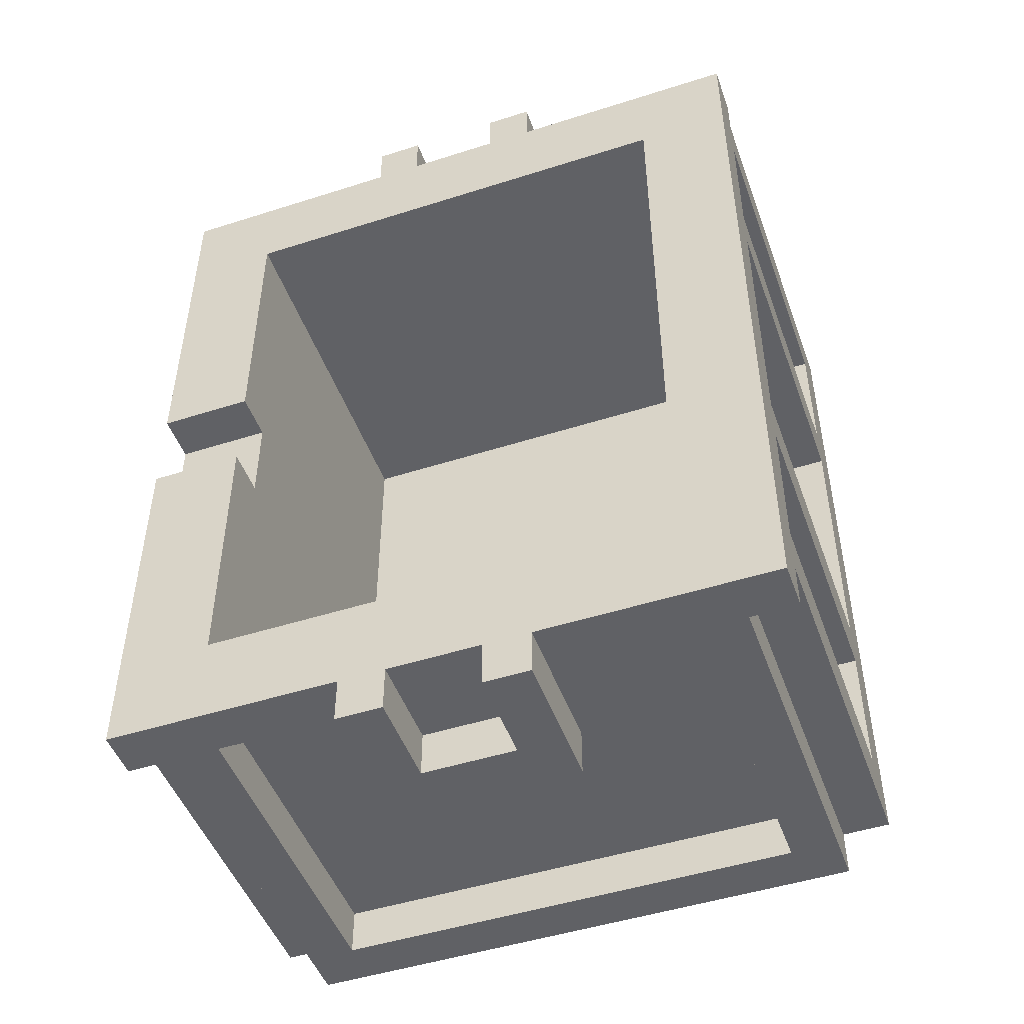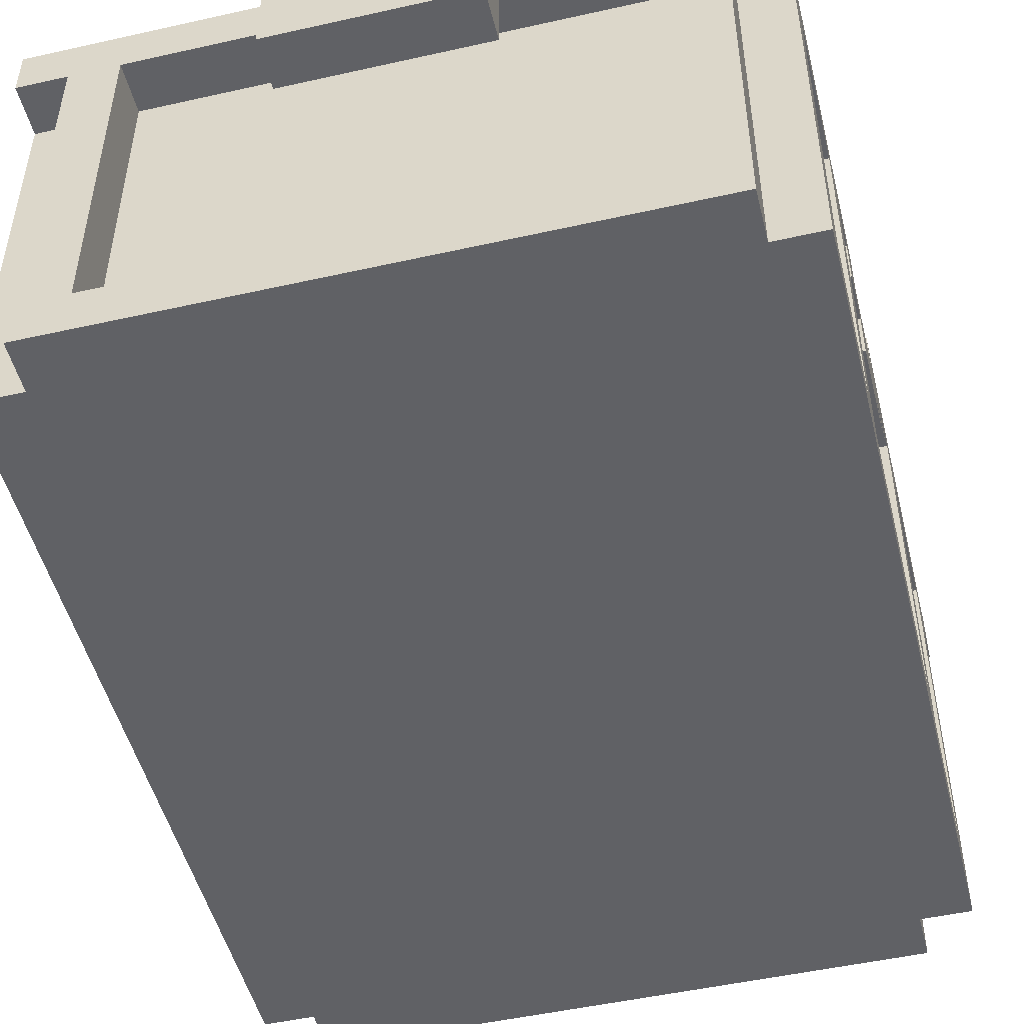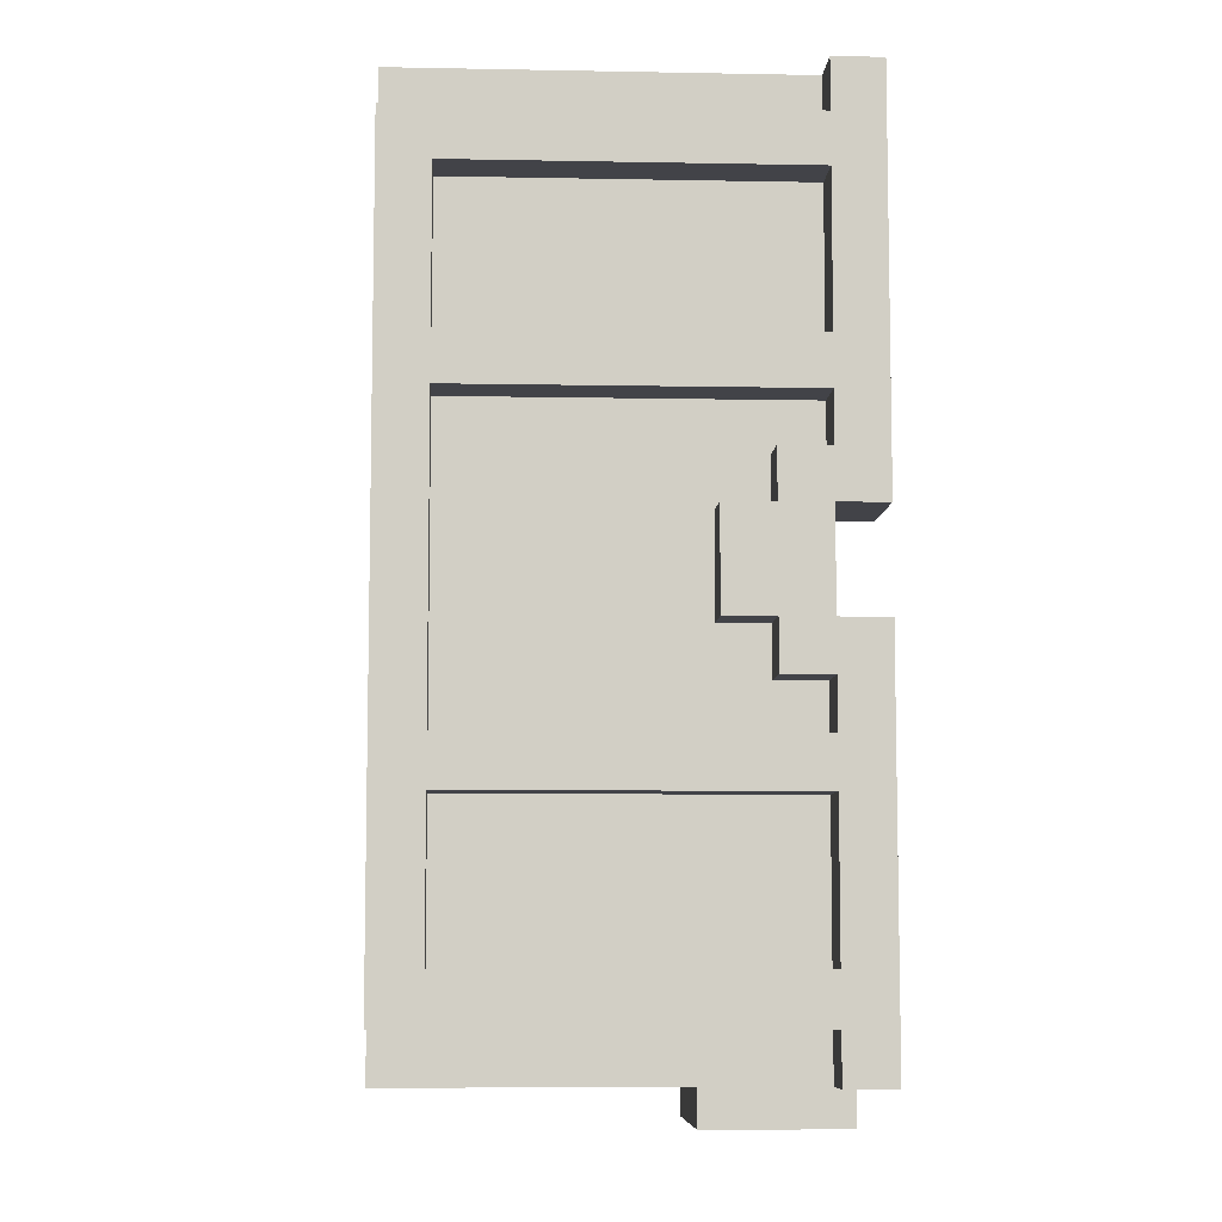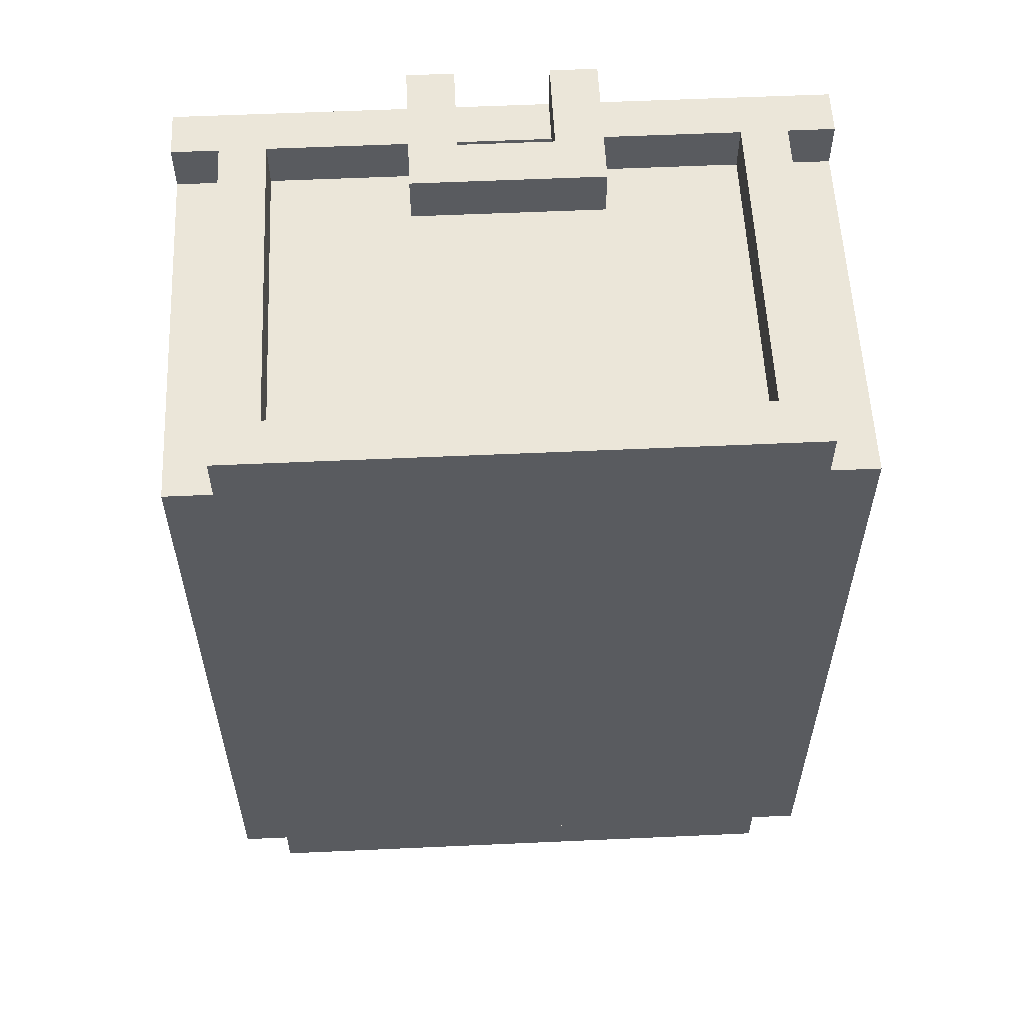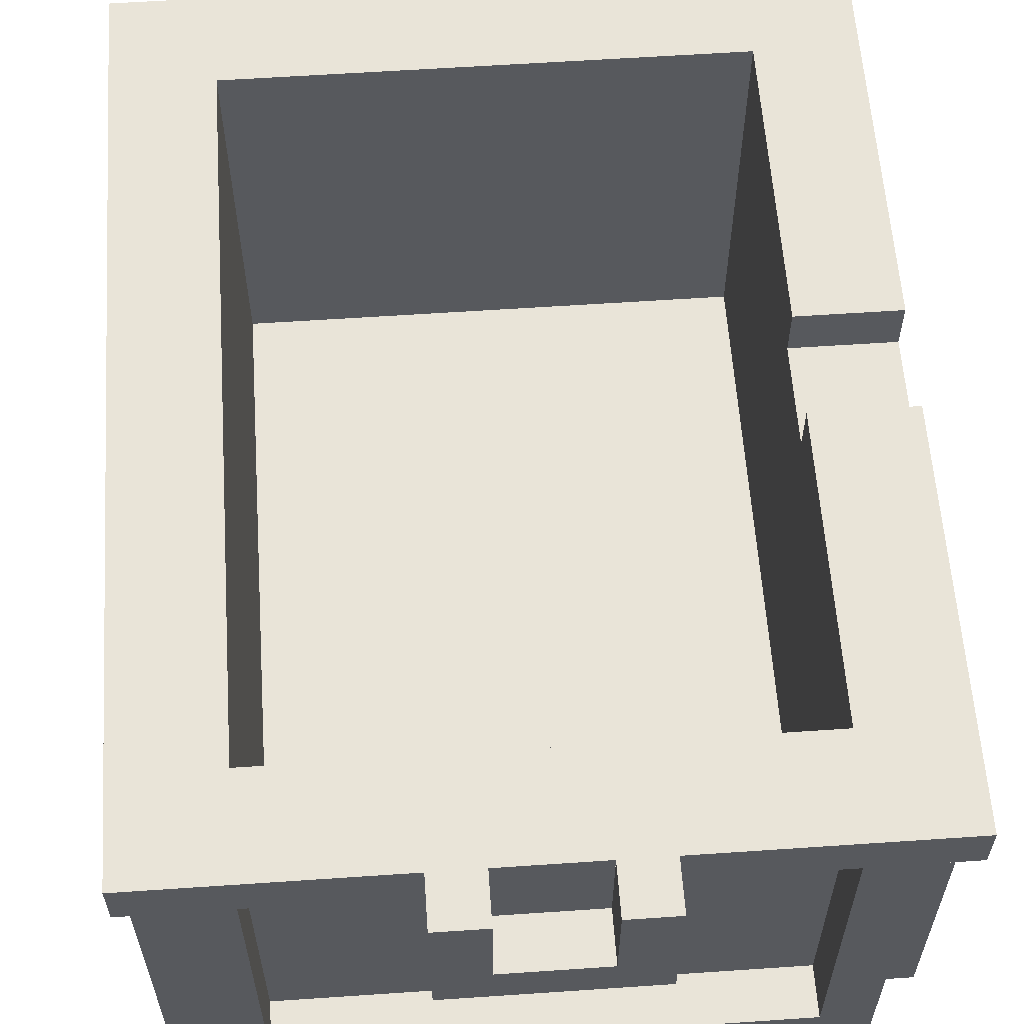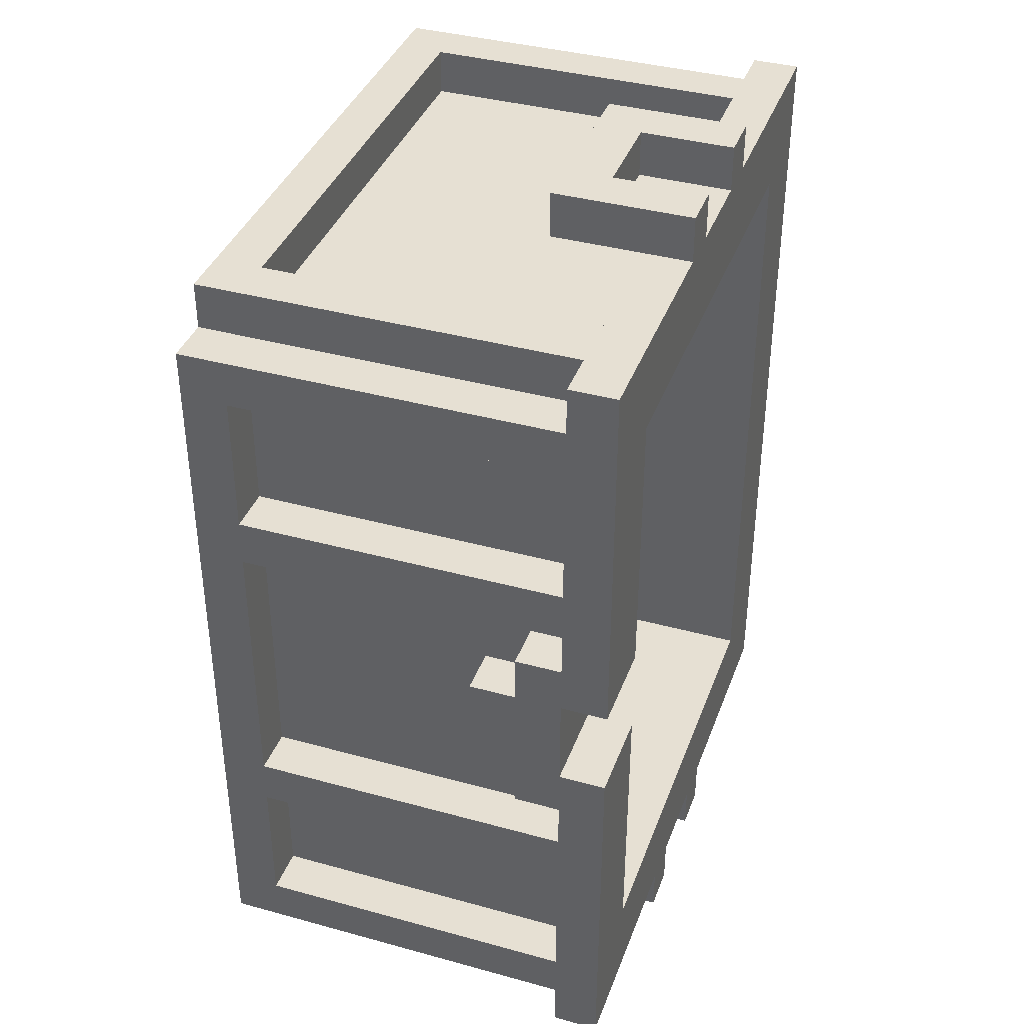
<metadata>
{"format":"obj","ext":"obj","renderer":"f3d","projection":"perspective","resolution":1024,"background":"white","views":[{"elev":-48.5,"azim":-160.4,"up":"+Z"},{"elev":-49.7,"azim":13.9,"up":"+Y"},{"elev":-7.6,"azim":86.9,"up":"+Z"},{"elev":57.1,"azim":-2.7,"up":"+Z"},{"elev":59.8,"azim":-4.0,"up":"+Y"},{"elev":38.4,"azim":109.2,"up":"+Z"}]}
</metadata>
<code>
v -78 8 57
v -78 1 57
v -88 1 57
v -88 8 57
v -78 9 72
v -78 1 72
v -88 1 72
v -88 9 72
v -88 8 56
v -88 1 56
v -89 1 56
v -89 8 56
v -77 8 56
v -77 1 56
v -78 1 56
v -78 8 56
v -89 8 57
v -89 0 57
v -90 0 57
v -90 8 57
v -76 8 57
v -76 0 57
v -77 0 57
v -77 8 57
v -89 8 61
v -89 1 61
v -90 1 61
v -90 8 61
v -76 8 61
v -76 1 61
v -77 1 61
v -77 8 61
v -89 8 68
v -89 1 68
v -90 1 68
v -90 8 68
v -76 8 68
v -76 1 68
v -77 1 68
v -77 8 68
v -89 8 72
v -89 1 72
v -90 1 72
v -90 8 72
v -76 8 72
v -76 1 72
v -77 1 72
v -77 8 72
v -84 9 55
v -84 7 55
v -85 7 55
v -85 9 55
v -81 9 55
v -81 7 55
v -82 7 55
v -82 9 55
v -77 0 56
v -89 0 56
v -85 9 56
v -85 8 56
v -90 8 56
v -90 9 56
v -76 9 56
v -76 8 56
v -81 8 56
v -81 9 56
v -81 6 55
v -85 6 55
v -81 7 74
v -81 6 74
v -85 6 74
v -85 7 74
v -82 9 56
v -82 8 56
v -84 8 56
v -84 9 56
v -76 9 66
v -76 8 66
v -78 8 66
v -78 9 66
v -76 8 63
v -76 7 63
v -77 7 63
v -77 8 63
v -76 7 64
v -76 6 64
v -77 6 64
v -77 7 64
v -84 8 74
v -84 7 74
v -85 8 74
v -81 8 74
v -82 7 74
v -82 8 74
v -88 9 58
v -88 1 58
v -78 1 58
v -78 9 58
v -88 8 73
v -88 1 73
v -78 1 73
v -78 8 73
v -90 8 58
v -90 1 58
v -89 1 58
v -89 8 58
v -77 8 58
v -77 1 58
v -76 1 58
v -76 8 58
v -90 8 62
v -90 1 62
v -89 1 62
v -89 8 62
v -77 8 62
v -77 1 62
v -76 1 62
v -76 8 62
v -90 8 69
v -90 1 69
v -89 1 69
v -89 8 69
v -77 8 69
v -77 1 69
v -76 1 69
v -76 8 69
v -90 8 73
v -90 0 73
v -89 0 73
v -89 8 73
v -77 8 73
v -77 0 73
v -76 0 73
v -76 8 73
v -89 8 74
v -89 1 74
v -88 1 74
v -88 8 74
v -78 8 74
v -78 1 74
v -77 1 74
v -77 8 74
v -85 9 75
v -85 7 75
v -84 7 75
v -84 9 75
v -82 9 75
v -82 7 75
v -81 7 75
v -81 9 75
v -89 0 74
v -77 0 74
v -90 9 74
v -90 8 74
v -85 9 74
v -81 9 74
v -76 8 74
v -76 9 74
v -85 7 56
v -85 6 56
v -81 6 56
v -81 7 56
v -85 6 75
v -81 6 75
v -78 9 64
v -78 8 64
v -76 8 64
v -76 9 64
v -84 9 74
v -82 9 74
v -84 7 56
v -82 7 56
v -77 7 66
v -77 6 66
v -76 6 66
v -76 7 66
v -77 8 67
v -77 7 67
v -76 7 67
v -76 8 67
v -78 8 58
v -78 8 72
v -90 1 57
v -90 1 73
v -77 6 68
v -77 6 62
v -76 1 57
v -76 1 73
v -77 7 62
v -77 7 68
v -90 9 58
v -90 9 72
v -76 9 58
v -76 9 72
g Matrix_2
f 128 19 22 133
f 96 7 6 97
f 191 192 8 95
f 8 7 96 95
f 95 96 97 98
f 5 6 7 8
f 127 128 129 130
f 130 129 151 135
f 12 58 18 17
f 21 22 23 24
f 17 18 19 20
f 131 132 133 134
f 142 152 132 131
f 24 23 57 13
f 181 97 6 182
f 99 100 101 102
f 1 2 3 4
f 114 113 34 33
f 48 47 124 123
f 32 31 108 107
f 106 105 26 25
f 122 121 42 41
f 134 188 46 45
f 126 125 38 37
f 138 137 100 99
f 107 108 109 110
f 103 104 105 106
f 111 112 113 114
f 119 120 121 122
f 115 116 117 118
f 20 183 104 103
f 28 27 112 111
f 36 35 120 119
f 139 140 141 142
f 135 136 137 138
f 16 15 2 1
f 4 3 10 9
f 110 109 187 21
f 118 117 30 29
f 44 43 184 127
f 102 101 140 139
f 123 124 125 126
f 37 38 39 40
f 33 34 35 36
f 45 46 47 48
f 41 42 43 44
f 13 14 15 16
f 9 10 11 12
f 29 30 31 32
f 25 26 27 28
f 98 165 168 193
f 80 5 194 77
f 36 111 114 33
f 112 35 34 113
f 116 39 38 117
f 185 39 116 186
f 44 119 122 41
f 48 123 126 45
f 108 31 30 109
f 52 68 160 59
f 155 71 163 143
f 32 107 110 29
f 28 103 106 25
f 104 27 26 105
f 124 47 46 125
f 66 161 67 53
f 120 43 42 121
f 150 164 70 156
f 192 153 158 194
f 62 191 193 63
f 166 79 78 167
f 143 144 145 146
f 174 87 86 175
f 147 148 149 150
f 76 171 50 49
f 146 145 90 169
f 53 54 55 56
f 49 50 51 52
f 170 93 148 147
f 56 55 172 73
f 62 61 154 153
f 188 133 22 187
f 183 19 128 184
f 136 151 152 141
f 14 57 58 11
f 151 129 132 152
f 18 58 57 23
f 10 3 2 15
f 4 9 16 1
f 138 99 102 139
f 100 137 140 101
f 158 157 78 77
f 168 167 64 63
f 80 79 182 5
f 98 181 166 165
f 63 64 65 66
f 153 154 91 155
f 59 60 61 62
f 156 92 157 158
f 180 179 82 81
f 163 71 70 164
f 160 68 67 161
f 54 67 68 51
f 69 70 71 72
f 159 160 161 162
f 144 163 164 149
f 165 166 167 168
f 50 171 172 55
f 77 78 79 80
f 73 74 75 76
f 169 89 94 170
f 88 87 186 189
f 90 145 148 93
f 176 175 86 85
f 190 185 174 173
f 155 143 146 169
f 170 147 150 156
f 40 177 180 37
f 178 173 176 179
f 142 131 134 157
f 154 127 130 135
f 24 13 64 21
f 20 61 12 17
f 88 83 82 85
f 84 115 118 81
f 177 178 179 180
f 84 83 189 115
f 40 190 178 177
f 60 159 171 75
f 74 172 162 65
f 173 174 175 176
f 81 82 83 84
f 52 59 76 49
f 56 73 66 53
f 92 69 93 94
f 89 90 72 91
f 85 86 87 88

</code>
